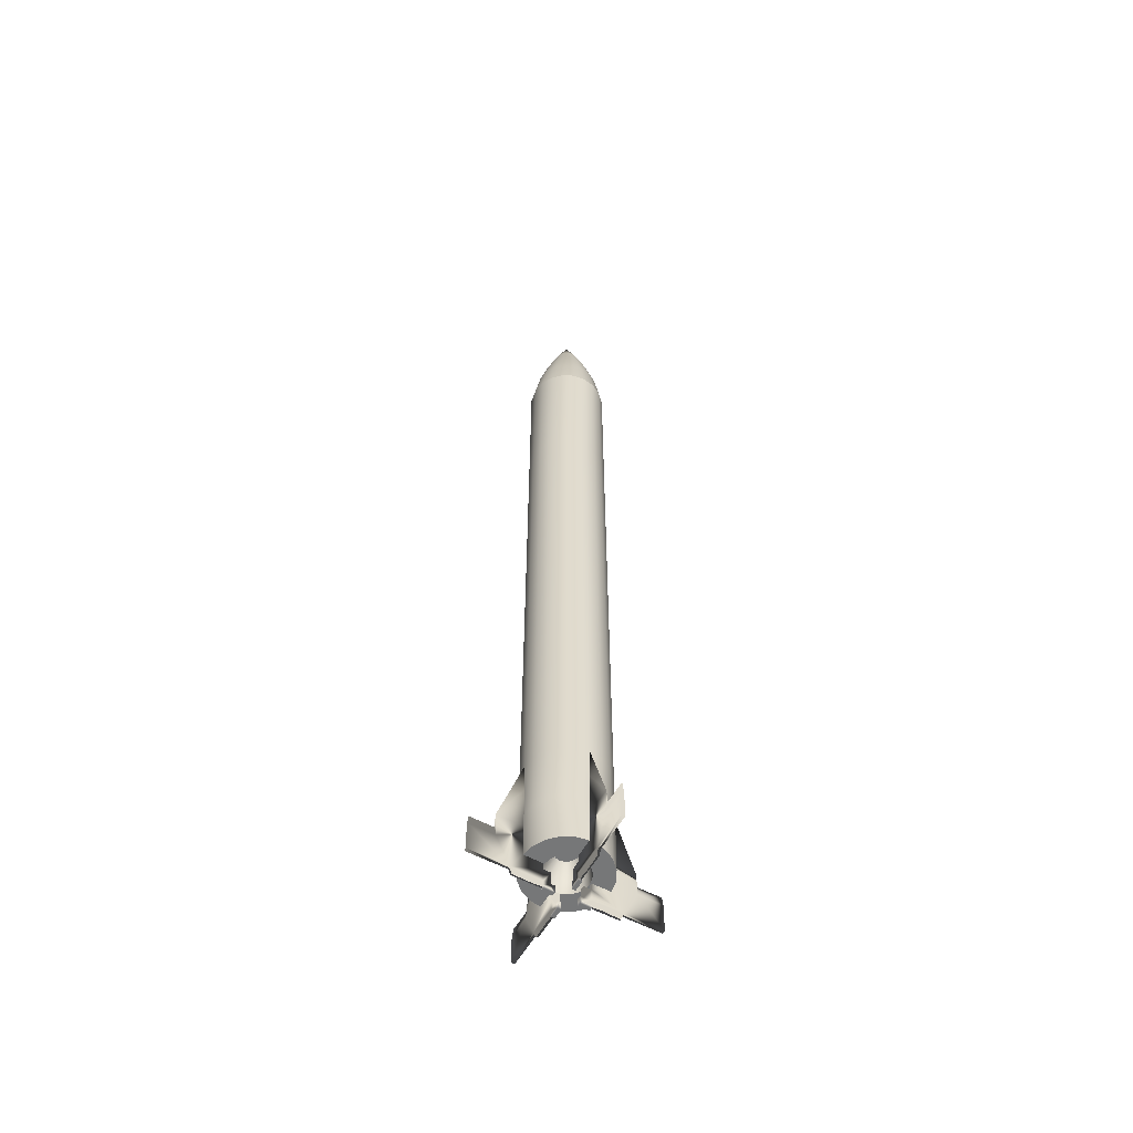
<metadata>
{"format":"obj","ext":"obj","renderer":"f3d","projection":"perspective","resolution":1024,"background":"white","views":[{"elev":-57.0,"azim":-29.2,"up":"+Y"}]}
</metadata>
<code>
v 0.9 0.6273 0
v 0.856 0.6273 -0.2781
v 0.7281 0.6273 -0.529
v 0.529 0.6273 -0.7281
v 0.2781 0.6273 -0.856
v 0 0.6273 -0.9
v -0.2781 0.6273 -0.856
v -0.529 0.6273 -0.7281
v -0.7281 0.6273 -0.529
v -0.856 0.6273 -0.2781
v -0.9 0.6273 0
v -0.856 0.6273 0.2781
v -0.7281 0.6273 0.529
v -0.529 0.6273 0.7281
v -0.2781 0.6273 0.856
v 1e-06 0.6273 0.9
v 0.2781 0.6273 0.856
v 0.529 0.6273 0.7281
v 0.7281 0.6273 0.529
v 0.856 0.6273 0.2781
v 0.9 18.13 0
v 0.856 18.13 -0.2781
v 0.7281 18.13 -0.529
v 0.529 18.13 -0.7281
v 0.2781 18.13 -0.856
v -0 18.13 -0.9
v -0.2781 18.13 -0.856
v -0.529 18.13 -0.7281
v -0.7281 18.13 -0.529
v -0.856 18.13 -0.2781
v -0.9 18.13 0
v -0.856 18.13 0.2781
v -0.7281 18.13 0.529
v -0.529 18.13 0.7281
v -0.2781 18.13 0.856
v 1e-06 18.13 0.9
v 0.2781 18.13 0.856
v 0.529 18.13 0.7281
v 0.7281 18.13 0.529
v 0.856 18.13 0.2781
v 0.856 1.741 -0.2781
v 0.9 1.741 0
v 0.7281 1.741 -0.529
v 0.529 1.741 -0.7281
v 0.2781 1.741 -0.856
v -0 1.741 -0.9
v -0.2781 1.741 -0.856
v -0.529 1.741 -0.7281
v -0.7281 1.741 -0.529
v -0.856 1.741 -0.2781
v -0.9 1.741 0
v -0.856 1.741 0.2781
v -0.7281 1.741 0.529
v -0.529 1.741 0.7281
v -0.2781 1.741 0.856
v 1e-06 1.741 0.9
v 0.2781 1.741 0.856
v 0.529 1.741 0.7281
v 0.7281 1.741 0.529
v 0.856 1.741 0.2781
v 0.9 3.13 0
v 0.856 3.13 -0.2781
v 0.7281 3.13 -0.529
v 0.529 3.13 -0.7281
v 0.2781 3.13 -0.856
v -0 3.13 -0.9
v -0.2781 3.13 -0.856
v -0.529 3.13 -0.7281
v -0.7281 3.13 -0.529
v -0.856 3.13 -0.2781
v -0.9 3.13 0
v -0.856 3.13 0.2781
v -0.7281 3.13 0.529
v -0.529 3.13 0.7281
v -0.2781 3.13 0.856
v 1e-06 3.13 0.9
v 0.2781 3.13 0.856
v 0.529 3.13 0.7281
v 0.7281 3.13 0.529
v 0.856 3.13 0.2781
v 0.9 14.83 0
v 0.856 14.83 -0.2781
v 0.7281 14.83 -0.529
v 0.529 14.83 -0.7281
v 0.2781 14.83 -0.856
v -0 14.83 -0.9
v -0.2781 14.83 -0.856
v -0.529 14.83 -0.7281
v -0.7281 14.83 -0.529
v -0.856 14.83 -0.2781
v -0.9 14.83 0
v -0.856 14.83 0.2781
v -0.7281 14.83 0.529
v -0.529 14.83 0.7281
v -0.2781 14.83 0.856
v 1e-06 14.83 0.9
v 0.2781 14.83 0.856
v 0.529 14.83 0.7281
v 0.7281 14.83 0.529
v 0.856 14.83 0.2781
v 0.856 9.178 -0.2781
v 0.7281 9.178 -0.529
v 0.529 9.178 -0.7281
v 0.2781 9.178 -0.856
v 0 9.178 -0.9
v -0.2781 9.178 -0.856
v -0.529 9.178 -0.7281
v -0.7281 9.178 -0.529
v -0.856 9.178 -0.2781
v -0.9 9.178 0
v -0.856 9.178 0.2781
v -0.7281 9.178 0.529
v -0.529 9.178 0.7281
v -0.2781 9.178 0.856
v 1e-06 9.178 0.9
v 0.2781 9.178 0.856
v 0.529 9.178 0.7281
v 0.7281 9.178 0.529
v 0.856 9.178 0.2781
v 0.9 9.178 -0
v 0.4887 0.06075 -0.0375
v 1.145 0.1898 -0.0375
v 0.4887 3.156 -0.0375
v 0.4887 0.06075 0.0375
v 1.145 0.1898 0.0375
v 0.4887 3.156 0.0375
v 0.891 3.156 -0
v 0.4887 1.428 -0.0375
v 0.4887 1.428 0.0375
v 1.101 0.06075 -0.0375
v 1.101 0.06075 0.0375
v 1.458 0.8475 0.0375
v 1.458 0.8475 -0.0375
v 1.991 0.8476 0.0375
v 1.991 0.19 0.0375
v 1.991 0.19 -0.0375
v 1.991 0.8476 -0.0375
v 0.4887 0.4666 -0.0375
v 0.4887 0.4666 0.0375
v 0.3234 0.4666 -0.0375
v 0.3234 0.06075 -0.0375
v 0.3234 0.06075 0.0375
v 0.3234 0.4666 0.0375
v 0.4887 0.1759 -0.0375
v 0.4887 0.1759 0.0375
v 0.3234 0.1759 -0.0375
v 0.3234 0.1759 0.0375
v 0.4887 -0.01 -0.0375
v 0.4887 -0.01 0.0375
v 0.2527 -0.009958 0.0375
v 0.2525 0.1759 0.0375
v 0.2525 0.1759 -0.0375
v 0.2527 -0.009958 -0.0375
v 1.458 1.428 -0
v 1.458 1.084 -0
v 1.991 1.084 -0
v 0.0375 0.1759 -0.4887
v 0.0375 0.1898 -1.145
v 0.0375 0.06075 -1.101
v 0.0375 0.06075 -0.4887
v -0.0375 0.06075 -1.101
v -0.0375 0.1898 -1.145
v -0.0375 0.1759 -0.4887
v -0.0375 0.06075 -0.4887
v 0 1.084 -1.991
v -0.0375 0.8476 -1.991
v -0.0375 0.19 -1.991
v 0.0375 0.19 -1.991
v 0.0375 0.8476 -1.991
v 0.0375 3.156 -0.4887
v -0.0375 3.156 -0.4887
v -0 3.156 -0.891
v 0.0375 1.428 -0.4887
v -0.0375 1.428 -0.4887
v 0 1.428 -1.458
v 0.0375 0.4666 -0.4887
v -0.0375 0.4666 -0.4887
v 0.0375 0.8475 -1.458
v 0 1.084 -1.458
v -0.0375 0.8475 -1.458
v 0.0375 0.1759 -0.3234
v -0.0375 0.1759 -0.3234
v -0.0375 0.4666 -0.3234
v 0.0375 0.4666 -0.3234
v 0.0375 -0.01 -0.4887
v -0.0375 -0.01 -0.4887
v -0.0375 -0.009958 -0.2527
v 0.0375 -0.009958 -0.2527
v -0.0375 0.06075 -0.3234
v -0.0375 0.1759 -0.2525
v 0.0375 0.1759 -0.2525
v 0.0375 0.06075 -0.3234
v -0.4887 0.06075 0.0375
v -1.145 0.1898 0.0375
v -0.4887 3.156 0.0375
v -0.4887 0.06075 -0.0375
v -1.145 0.1898 -0.0375
v -0.4887 3.156 -0.0375
v -0.891 3.156 -0
v -0.4887 1.428 0.0375
v -0.4887 1.428 -0.0375
v -1.101 0.06076 0.0375
v -1.101 0.06076 -0.0375
v -1.458 0.8475 -0.0375
v -1.458 0.8475 0.0375
v -1.991 0.8476 -0.0375
v -1.991 0.19 -0.0375
v -1.991 0.19 0.0375
v -1.991 0.8476 0.0375
v -0.4887 0.4666 0.0375
v -0.4887 0.4666 -0.0375
v -0.3234 0.4666 0.0375
v -0.3234 0.06075 0.0375
v -0.3234 0.06075 -0.0375
v -0.3234 0.4666 -0.0375
v -0.4887 0.1759 0.0375
v -0.4887 0.1759 -0.0375
v -0.3234 0.1759 0.0375
v -0.3234 0.1759 -0.0375
v -0.4887 -0.01 0.0375
v -0.4887 -0.01 -0.0375
v -0.2527 -0.009958 -0.0375
v -0.2525 0.1759 -0.0375
v -0.2525 0.1759 0.0375
v -0.2527 -0.009958 0.0375
v -1.458 1.428 -0
v -1.458 1.084 -0
v -1.991 1.084 -0
v -0.0375 0.1759 0.4887
v -0.0375 0.1898 1.145
v -0.0375 0.06076 1.101
v -0.0375 0.06076 0.4887
v 0.0375 0.06076 1.101
v 0.0375 0.1898 1.145
v 0.0375 0.1759 0.4887
v 0.0375 0.06076 0.4887
v -0 1.084 1.991
v 0.0375 0.8476 1.991
v 0.0375 0.19 1.991
v -0.0375 0.19 1.991
v -0.0375 0.8476 1.991
v -0.0375 3.156 0.4887
v 0.0375 3.156 0.4887
v -0 3.156 0.891
v -0.0375 1.428 0.4887
v 0.0375 1.428 0.4887
v -0 1.428 1.458
v -0.0375 0.4666 0.4887
v 0.0375 0.4666 0.4887
v -0.0375 0.8475 1.458
v -0 1.084 1.458
v 0.0375 0.8475 1.458
v -0.0375 0.1759 0.3234
v 0.0375 0.1759 0.3234
v 0.0375 0.4666 0.3234
v -0.0375 0.4666 0.3234
v -0.0375 -0.01 0.4887
v 0.0375 -0.01 0.4887
v 0.0375 -0.009957 0.2527
v -0.0375 -0.009957 0.2527
v 0.0375 0.06076 0.3234
v 0.0375 0.1759 0.2525
v -0.0375 0.1759 0.2525
v -0.0375 0.06076 0.3234
v 0.4467 0.6273 -0.1451
v 0.4697 0.6273 0
v 0.4467 0.6273 0.1451
v 0.38 0.6273 0.2761
v 0.2761 0.6273 0.38
v 0.1451 0.6273 0.4467
v 0 0.6273 0.4697
v -0.1451 0.6273 0.4467
v -0.2761 0.6273 0.38
v -0.38 0.6273 0.2761
v -0.4467 0.6273 0.1451
v -0.4697 0.6273 0
v -0.4467 0.6273 -0.1451
v -0.38 0.6273 -0.2761
v -0.2761 0.6273 -0.38
v -0.1451 0.6273 -0.4467
v -0 0.6273 -0.4697
v 0.1451 0.6273 -0.4467
v 0.2761 0.6273 -0.38
v 0.38 0.6273 -0.2761
v 0.2388 1.25 -0.07759
v 0.2511 1.25 0
v 0.2388 1.25 0.07759
v 0.2031 1.25 0.1476
v 0.1476 1.25 0.2031
v 0.07759 1.25 0.2388
v 0 1.25 0.2511
v -0.07759 1.25 0.2388
v -0.1476 1.25 0.2031
v -0.2031 1.25 0.1476
v -0.2388 1.25 0.07759
v -0.2511 1.25 0
v -0.2388 1.25 -0.07759
v -0.2031 1.25 -0.1476
v -0.1476 1.25 -0.2031
v -0.07759 1.25 -0.2388
v 0 1.25 -0.2511
v 0.07759 1.25 -0.2388
v 0.1476 1.25 -0.2031
v 0.2031 1.25 -0.1476
v 0 1.25 0
v 0.9 0.6273 -0
v 0.856 0.6273 -0.2781
v 0.7281 0.6273 -0.529
v 0.529 0.6273 -0.7281
v 0.2781 0.6273 -0.856
v -0 0.6273 -0.9
v -0.2781 0.6273 -0.856
v -0.529 0.6273 -0.7281
v -0.7281 0.6273 -0.529
v -0.856 0.6273 -0.2781
v -0.9 0.6273 0
v -0.856 0.6273 0.2781
v -0.7281 0.6273 0.529
v -0.529 0.6273 0.7281
v -0.2781 0.6273 0.856
v 1e-06 0.6273 0.9
v 0.2781 0.6273 0.856
v 0.529 0.6273 0.7281
v 0.7281 0.6273 0.529
v 0.856 0.6273 0.2781
v 0.4109 0.9407 -0.1335
v 0.4321 0.9407 0
v 0.4109 0.9407 0.1335
v 0.3496 0.9407 0.254
v 0.254 0.9407 0.3496
v 0.1335 0.9407 0.4109
v 0 0.9407 0.4321
v -0.1335 0.9407 0.4109
v -0.254 0.9407 0.3496
v -0.3496 0.9407 0.254
v -0.4109 0.9407 0.1335
v -0.4321 0.9407 0
v -0.4109 0.9407 -0.1335
v -0.3496 0.9407 -0.254
v -0.254 0.9407 -0.3496
v -0.1335 0.9407 -0.4109
v -0 0.9407 -0.4321
v 0.1335 0.9407 -0.4109
v 0.254 0.9407 -0.3496
v 0.3496 0.9407 -0.254
v 0.4467 0.6273 -0.1451
v 0.4697 0.6273 0
v 0.4467 0.6273 0.1451
v 0.38 0.6273 0.2761
v 0.2761 0.6273 0.38
v 0.1451 0.6273 0.4467
v 0 0.6273 0.4697
v -0.1451 0.6273 0.4467
v -0.2761 0.6273 0.38
v -0.38 0.6273 0.2761
v -0.4467 0.6273 0.1451
v -0.4697 0.6273 0
v -0.4467 0.6273 -0.1451
v -0.38 0.6273 -0.2761
v -0.2761 0.6273 -0.38
v -0.1451 0.6273 -0.4467
v -0 0.6273 -0.4697
v 0.1451 0.6273 -0.4467
v 0.2761 0.6273 -0.38
v 0.38 0.6273 -0.2761
v 0.2388 1.25 -0.07759
v 0.2511 1.25 0
v 0.2388 1.25 0.07759
v 0.2031 1.25 0.1476
v 0.1476 1.25 0.2031
v 0.07759 1.25 0.2388
v 0 1.25 0.2511
v -0.07759 1.25 0.2388
v -0.1476 1.25 0.2031
v -0.2031 1.25 0.1476
v -0.2388 1.25 0.07759
v -0.2511 1.25 0
v -0.2388 1.25 -0.07759
v -0.2031 1.25 -0.1476
v -0.1476 1.25 -0.2031
v -0.07759 1.25 -0.2388
v 0 1.25 -0.2511
v 0.07759 1.25 -0.2388
v 0.1476 1.25 -0.2031
v 0.2031 1.25 -0.1476
v 0 21.38 0
v 0.7664 18.94 -0
v 0.5589 19.75 0
v 0.299 20.57 0
v 0.7289 18.94 -0.2368
v 0.5315 19.75 -0.1727
v 0.2844 20.57 -0.0924
v 0.6201 18.94 -0.4505
v 0.4521 19.75 -0.3285
v 0.2419 20.57 -0.1758
v 0.4505 18.94 -0.6201
v 0.3285 19.75 -0.4521
v 0.1758 20.57 -0.2419
v 0.2368 18.94 -0.7289
v 0.1727 19.75 -0.5315
v 0.0924 20.57 -0.2844
v -0 18.94 -0.7664
v -0 19.75 -0.5589
v 0 20.57 -0.299
v -0.2368 18.94 -0.7289
v -0.1727 19.75 -0.5315
v -0.0924 20.57 -0.2844
v -0.4505 18.94 -0.6201
v -0.3285 19.75 -0.4521
v -0.1758 20.57 -0.2419
v -0.6201 18.94 -0.4505
v -0.4521 19.75 -0.3285
v -0.2419 20.57 -0.1758
v -0.7289 18.94 -0.2368
v -0.5315 19.75 -0.1727
v -0.2844 20.57 -0.0924
v -0.7664 18.94 0
v -0.5589 19.75 0
v -0.299 20.57 0
v -0.7289 18.94 0.2368
v -0.5315 19.75 0.1727
v -0.2844 20.57 0.0924
v -0.6201 18.94 0.4505
v -0.4521 19.75 0.3285
v -0.2419 20.57 0.1758
v -0.4505 18.94 0.6201
v -0.3285 19.75 0.4521
v -0.1758 20.57 0.2419
v -0.2368 18.94 0.7289
v -0.1727 19.75 0.5315
v -0.0924 20.57 0.2844
v 1e-06 18.94 0.7664
v 1e-06 19.75 0.5589
v 0 20.57 0.299
v 0.2368 18.94 0.7289
v 0.1727 19.75 0.5315
v 0.0924 20.57 0.2844
v 0.4505 18.94 0.6201
v 0.3285 19.75 0.4521
v 0.1758 20.57 0.2419
v 0.6201 18.94 0.4505
v 0.4521 19.75 0.3285
v 0.2419 20.57 0.1758
v 0.7289 18.94 0.2368
v 0.5315 19.75 0.1727
v 0.2844 20.57 0.0924
v 0.9 18.13 -0
v 0.856 18.13 -0.2781
v 0.7281 18.13 -0.529
v 0.529 18.13 -0.7281
v 0.2781 18.13 -0.856
v -0 18.13 -0.9
v -0.2781 18.13 -0.856
v -0.529 18.13 -0.7281
v -0.7281 18.13 -0.529
v -0.856 18.13 -0.2781
v -0.9 18.13 0
v -0.856 18.13 0.2781
v -0.7281 18.13 0.529
v -0.529 18.13 0.7281
v -0.2781 18.13 0.856
v 1e-06 18.13 0.9
v 0.2781 18.13 0.856
v 0.529 18.13 0.7281
v 0.7281 18.13 0.529
v 0.856 18.13 0.2781
g redstone
f 42 1 2
f 2 41 42
f 41 2 3
f 3 43 41
f 43 3 4
f 4 44 43
f 44 4 5
f 5 45 44
f 45 5 6
f 6 46 45
f 46 6 7
f 7 47 46
f 47 7 8
f 8 48 47
f 48 8 9
f 9 49 48
f 49 9 10
f 10 50 49
f 50 10 11
f 11 51 50
f 51 11 12
f 12 52 51
f 52 12 13
f 13 53 52
f 53 13 14
f 14 54 53
f 54 14 15
f 15 55 54
f 55 15 16
f 16 56 55
f 56 16 17
f 17 57 56
f 57 17 18
f 18 58 57
f 58 18 19
f 19 59 58
f 59 19 20
f 20 60 59
f 60 20 1
f 1 42 60
f 42 41 62
f 62 61 42
f 41 43 63
f 63 62 41
f 43 44 64
f 64 63 43
f 44 45 65
f 65 64 44
f 45 46 66
f 66 65 45
f 46 47 67
f 67 66 46
f 47 48 68
f 68 67 47
f 48 49 69
f 69 68 48
f 49 50 70
f 70 69 49
f 50 51 71
f 71 70 50
f 51 52 72
f 72 71 51
f 52 53 73
f 73 72 52
f 53 54 74
f 74 73 53
f 54 55 75
f 75 74 54
f 55 56 76
f 76 75 55
f 56 57 77
f 77 76 56
f 57 58 78
f 78 77 57
f 58 59 79
f 79 78 58
f 59 60 80
f 80 79 59
f 60 42 61
f 61 80 60
f 61 62 101
f 101 120 61
f 62 63 102
f 102 101 62
f 63 64 103
f 103 102 63
f 64 65 104
f 104 103 64
f 65 66 105
f 105 104 65
f 66 67 106
f 106 105 66
f 67 68 107
f 107 106 67
f 68 69 108
f 108 107 68
f 69 70 109
f 109 108 69
f 70 71 110
f 110 109 70
f 71 72 111
f 111 110 71
f 72 73 112
f 112 111 72
f 73 74 113
f 113 112 73
f 74 75 114
f 114 113 74
f 75 76 115
f 115 114 75
f 76 77 116
f 116 115 76
f 77 78 117
f 117 116 77
f 78 79 118
f 118 117 78
f 79 80 119
f 119 118 79
f 80 61 120
f 120 119 80
f 81 82 22
f 22 21 81
f 82 83 23
f 23 22 82
f 83 84 24
f 24 23 83
f 84 85 25
f 25 24 84
f 85 86 26
f 26 25 85
f 86 87 27
f 27 26 86
f 87 88 28
f 28 27 87
f 88 89 29
f 29 28 88
f 89 90 30
f 30 29 89
f 90 91 31
f 31 30 90
f 91 92 32
f 32 31 91
f 92 93 33
f 33 32 92
f 93 94 34
f 34 33 93
f 94 95 35
f 35 34 94
f 95 96 36
f 36 35 95
f 96 97 37
f 37 36 96
f 97 98 38
f 38 37 97
f 98 99 39
f 39 38 98
f 99 100 40
f 40 39 99
f 100 81 21
f 21 40 100
f 120 101 82
f 82 81 120
f 101 102 83
f 83 82 101
f 102 103 84
f 84 83 102
f 103 104 85
f 85 84 103
f 104 105 86
f 86 85 104
f 105 106 87
f 87 86 105
f 106 107 88
f 88 87 106
f 107 108 89
f 89 88 107
f 108 109 90
f 90 89 108
f 109 110 91
f 91 90 109
f 110 111 92
f 92 91 110
f 111 112 93
f 93 92 111
f 112 113 94
f 94 93 112
f 113 114 95
f 95 94 113
f 114 115 96
f 96 95 114
f 115 116 97
f 97 96 115
f 116 117 98
f 98 97 116
f 117 118 99
f 99 98 117
f 118 119 100
f 100 99 118
f 119 120 81
f 81 100 119
f 130 121 144
f 144 122 130
f 145 124 131
f 131 125 145
f 124 121 130
f 130 131 124
f 156 134 135
f 135 136 137
f 156 135 137
f 123 126 127
f 126 123 128
f 128 129 126
f 154 128 123
f 123 127 154
f 129 154 127
f 127 126 129
f 129 128 138
f 138 139 129
f 131 130 122
f 122 125 131
f 133 154 155
f 135 134 132
f 132 125 135
f 136 135 125
f 125 122 136
f 137 136 122
f 122 133 137
f 137 133 155
f 155 156 137
f 143 140 146
f 146 147 143
f 140 138 144
f 144 146 140
f 150 153 148
f 148 149 150
f 142 124 145
f 145 147 142
f 140 143 139
f 139 138 140
f 151 152 153
f 153 150 151
f 146 144 121
f 121 141 146
f 147 145 139
f 139 143 147
f 149 148 121
f 121 124 149
f 150 149 124
f 124 142 150
f 151 150 142
f 142 147 151
f 152 151 147
f 147 146 152
f 153 152 146
f 146 141 153
f 148 153 141
f 141 121 148
f 144 138 122
f 125 139 145
f 122 138 128
f 128 133 122
f 139 125 132
f 132 129 139
f 128 154 133
f 132 154 129
f 154 132 155
f 156 155 132
f 132 134 156
f 159 158 157
f 157 160 159
f 163 162 161
f 161 164 163
f 164 161 159
f 159 160 164
f 169 168 167
f 165 169 167
f 165 167 166
f 170 172 171
f 171 174 173
f 173 170 171
f 175 172 170
f 170 173 175
f 174 171 172
f 172 175 174
f 174 177 176
f 176 173 174
f 161 162 158
f 158 159 161
f 178 179 175
f 167 162 180
f 180 166 167
f 168 158 162
f 162 167 168
f 169 178 158
f 158 168 169
f 169 165 179
f 179 178 169
f 183 182 181
f 181 184 183
f 184 181 157
f 157 176 184
f 187 186 185
f 185 188 187
f 189 182 163
f 163 164 189
f 184 176 177
f 177 183 184
f 190 187 188
f 188 191 190
f 181 192 160
f 160 157 181
f 182 183 177
f 177 163 182
f 186 164 160
f 160 185 186
f 187 189 164
f 164 186 187
f 190 182 189
f 189 187 190
f 191 181 182
f 182 190 191
f 188 192 181
f 181 191 188
f 185 160 192
f 192 188 185
f 157 158 176
f 162 163 177
f 158 178 173
f 173 176 158
f 177 174 180
f 180 162 177
f 173 178 175
f 180 174 175
f 175 179 180
f 165 166 180
f 180 179 165
f 202 193 216
f 216 194 202
f 217 196 203
f 203 197 217
f 196 193 202
f 202 203 196
f 228 206 207
f 207 208 209
f 228 207 209
f 195 198 199
f 198 195 200
f 200 201 198
f 226 200 195
f 195 199 226
f 201 226 199
f 199 198 201
f 201 200 210
f 210 211 201
f 203 202 194
f 194 197 203
f 205 226 227
f 207 206 204
f 204 197 207
f 208 207 197
f 197 194 208
f 209 208 194
f 194 205 209
f 209 205 227
f 227 228 209
f 215 212 218
f 218 219 215
f 212 210 216
f 216 218 212
f 222 225 220
f 220 221 222
f 214 196 217
f 217 219 214
f 212 215 211
f 211 210 212
f 223 224 225
f 225 222 223
f 218 216 193
f 193 213 218
f 219 217 211
f 211 215 219
f 221 220 193
f 193 196 221
f 222 221 196
f 196 214 222
f 223 222 214
f 214 219 223
f 224 223 219
f 219 218 224
f 225 224 218
f 218 213 225
f 220 225 213
f 213 193 220
f 216 210 194
f 197 211 217
f 194 210 200
f 200 205 194
f 211 197 204
f 204 201 211
f 200 226 205
f 204 226 201
f 226 204 227
f 228 227 204
f 204 206 228
f 231 230 229
f 229 232 231
f 235 234 233
f 233 236 235
f 236 233 231
f 231 232 236
f 241 240 239
f 237 241 239
f 237 239 238
f 242 244 243
f 243 246 245
f 245 242 243
f 247 244 242
f 242 245 247
f 246 243 244
f 244 247 246
f 246 249 248
f 248 245 246
f 233 234 230
f 230 231 233
f 250 251 247
f 239 234 252
f 252 238 239
f 240 230 234
f 234 239 240
f 241 250 230
f 230 240 241
f 241 237 251
f 251 250 241
f 255 254 253
f 253 256 255
f 256 253 229
f 229 248 256
f 259 258 257
f 257 260 259
f 261 254 235
f 235 236 261
f 256 248 249
f 249 255 256
f 262 259 260
f 260 263 262
f 253 264 232
f 232 229 253
f 254 255 249
f 249 235 254
f 258 236 232
f 232 257 258
f 259 261 236
f 236 258 259
f 262 254 261
f 261 259 262
f 263 253 254
f 254 262 263
f 260 264 253
f 253 263 260
f 257 232 264
f 264 260 257
f 229 230 248
f 234 235 249
f 230 250 245
f 245 248 230
f 249 246 252
f 252 234 249
f 245 250 247
f 252 246 247
f 247 251 252
f 237 238 252
f 252 251 237
f 266 265 307
f 307 306 266
f 267 266 306
f 306 325 267
f 268 267 325
f 325 324 268
f 269 268 324
f 324 323 269
f 270 269 323
f 323 322 270
f 271 270 322
f 322 321 271
f 272 271 321
f 321 320 272
f 273 272 320
f 320 319 273
f 274 273 319
f 319 318 274
f 275 274 318
f 318 317 275
f 276 275 317
f 317 316 276
f 277 276 316
f 316 315 277
f 278 277 315
f 315 314 278
f 279 278 314
f 314 313 279
f 280 279 313
f 313 312 280
f 281 280 312
f 312 311 281
f 282 281 311
f 311 310 282
f 283 282 310
f 310 309 283
f 284 283 309
f 309 308 284
f 265 284 308
f 308 307 265
f 285 286 305
f 286 287 305
f 287 288 305
f 288 289 305
f 289 290 305
f 290 291 305
f 291 292 305
f 292 293 305
f 293 294 305
f 294 295 305
f 295 296 305
f 296 297 305
f 297 298 305
f 298 299 305
f 299 300 305
f 300 301 305
f 301 302 305
f 302 303 305
f 303 304 305
f 304 285 305
f 327 326 346
f 346 347 327
f 328 327 347
f 347 348 328
f 329 328 348
f 348 349 329
f 330 329 349
f 349 350 330
f 331 330 350
f 350 351 331
f 332 331 351
f 351 352 332
f 333 332 352
f 352 353 333
f 334 333 353
f 353 354 334
f 335 334 354
f 354 355 335
f 336 335 355
f 355 356 336
f 337 336 356
f 356 357 337
f 338 337 357
f 357 358 338
f 339 338 358
f 358 359 339
f 340 339 359
f 359 360 340
f 341 340 360
f 360 361 341
f 342 341 361
f 361 362 342
f 343 342 362
f 362 363 343
f 344 343 363
f 363 364 344
f 345 344 364
f 364 365 345
f 326 345 365
f 365 346 326
f 367 366 326
f 326 327 367
f 368 367 327
f 327 328 368
f 369 368 328
f 328 329 369
f 370 369 329
f 329 330 370
f 371 370 330
f 330 331 371
f 372 371 331
f 331 332 372
f 373 372 332
f 332 333 373
f 374 373 333
f 333 334 374
f 375 374 334
f 334 335 375
f 376 375 335
f 335 336 376
f 377 376 336
f 336 337 377
f 378 377 337
f 337 338 378
f 379 378 338
f 338 339 379
f 380 379 339
f 339 340 380
f 381 380 340
f 340 341 381
f 382 381 341
f 341 342 382
f 383 382 342
f 342 343 383
f 384 383 343
f 343 344 384
f 385 384 344
f 344 345 385
f 366 385 345
f 345 326 366
f 391 392 389
f 389 388 391
f 394 395 392
f 392 391 394
f 397 398 395
f 395 394 397
f 400 401 398
f 398 397 400
f 403 404 401
f 401 400 403
f 406 407 404
f 404 403 406
f 409 410 407
f 407 406 409
f 412 413 410
f 410 409 412
f 415 416 413
f 413 412 415
f 418 419 416
f 416 415 418
f 421 422 419
f 419 418 421
f 424 425 422
f 422 421 424
f 427 428 425
f 425 424 427
f 430 431 428
f 428 427 430
f 433 434 431
f 431 430 433
f 436 437 434
f 434 433 436
f 439 440 437
f 437 436 439
f 442 443 440
f 440 439 442
f 445 446 443
f 443 442 445
f 388 389 446
f 446 445 388
f 390 387 447
f 447 448 390
f 391 388 387
f 387 390 391
f 392 386 389
f 393 390 448
f 448 449 393
f 394 391 390
f 390 393 394
f 395 386 392
f 396 393 449
f 449 450 396
f 397 394 393
f 393 396 397
f 398 386 395
f 399 396 450
f 450 451 399
f 400 397 396
f 396 399 400
f 401 386 398
f 402 399 451
f 451 452 402
f 403 400 399
f 399 402 403
f 404 386 401
f 405 402 452
f 452 453 405
f 406 403 402
f 402 405 406
f 407 386 404
f 408 405 453
f 453 454 408
f 409 406 405
f 405 408 409
f 410 386 407
f 411 408 454
f 454 455 411
f 412 409 408
f 408 411 412
f 413 386 410
f 414 411 455
f 455 456 414
f 415 412 411
f 411 414 415
f 416 386 413
f 417 414 456
f 456 457 417
f 418 415 414
f 414 417 418
f 419 386 416
f 420 417 457
f 457 458 420
f 421 418 417
f 417 420 421
f 422 386 419
f 423 420 458
f 458 459 423
f 424 421 420
f 420 423 424
f 425 386 422
f 426 423 459
f 459 460 426
f 427 424 423
f 423 426 427
f 428 386 425
f 429 426 460
f 460 461 429
f 430 427 426
f 426 429 430
f 431 386 428
f 432 429 461
f 461 462 432
f 433 430 429
f 429 432 433
f 434 386 431
f 435 432 462
f 462 463 435
f 436 433 432
f 432 435 436
f 437 386 434
f 438 435 463
f 463 464 438
f 439 436 435
f 435 438 439
f 440 386 437
f 441 438 464
f 464 465 441
f 442 439 438
f 438 441 442
f 443 386 440
f 444 441 465
f 465 466 444
f 445 442 441
f 441 444 445
f 446 386 443
f 387 444 466
f 466 447 387
f 388 445 444
f 444 387 388
f 389 386 446
g

</code>
